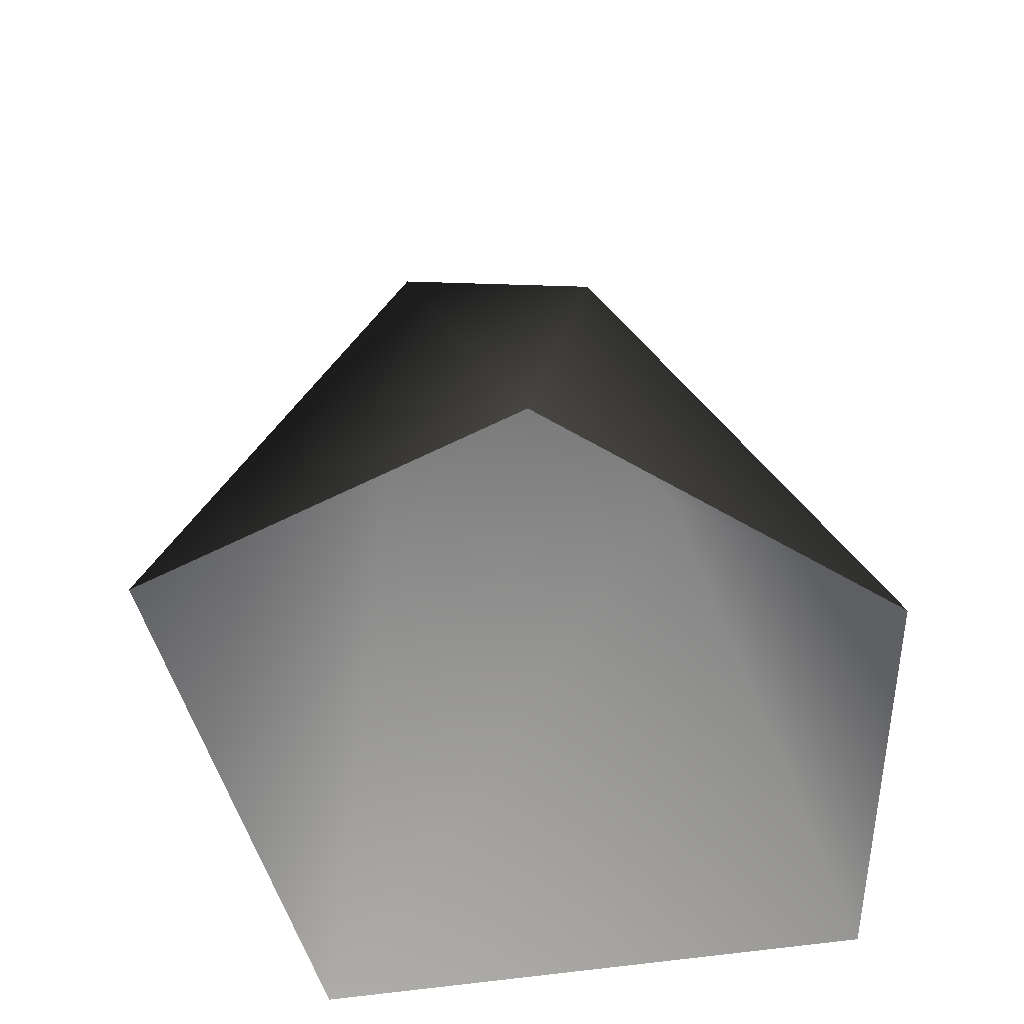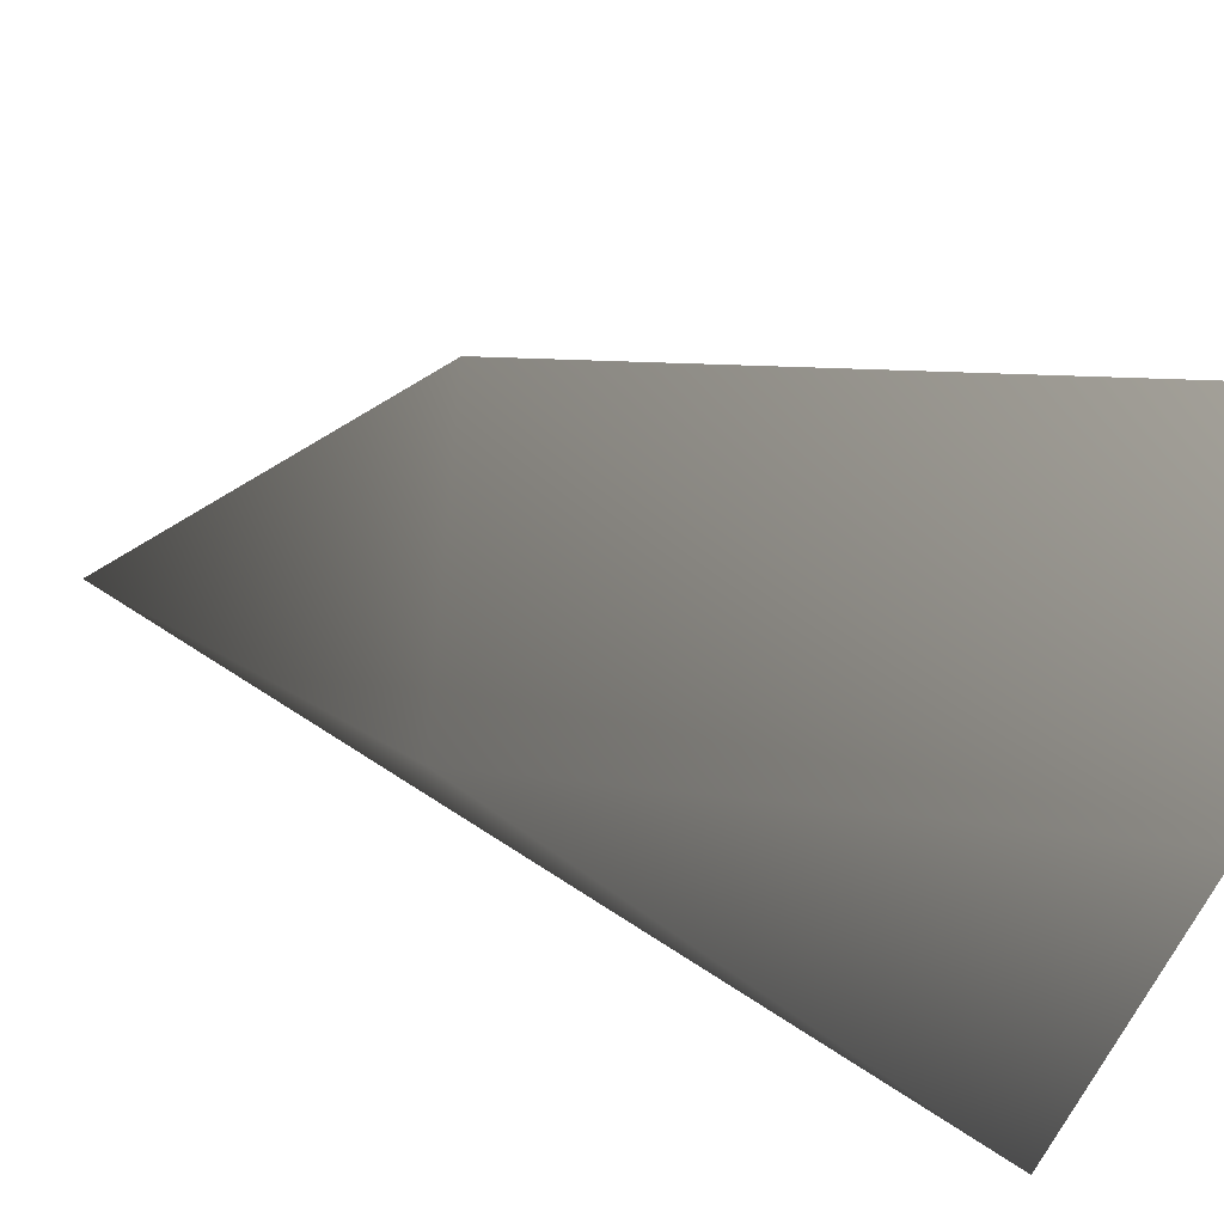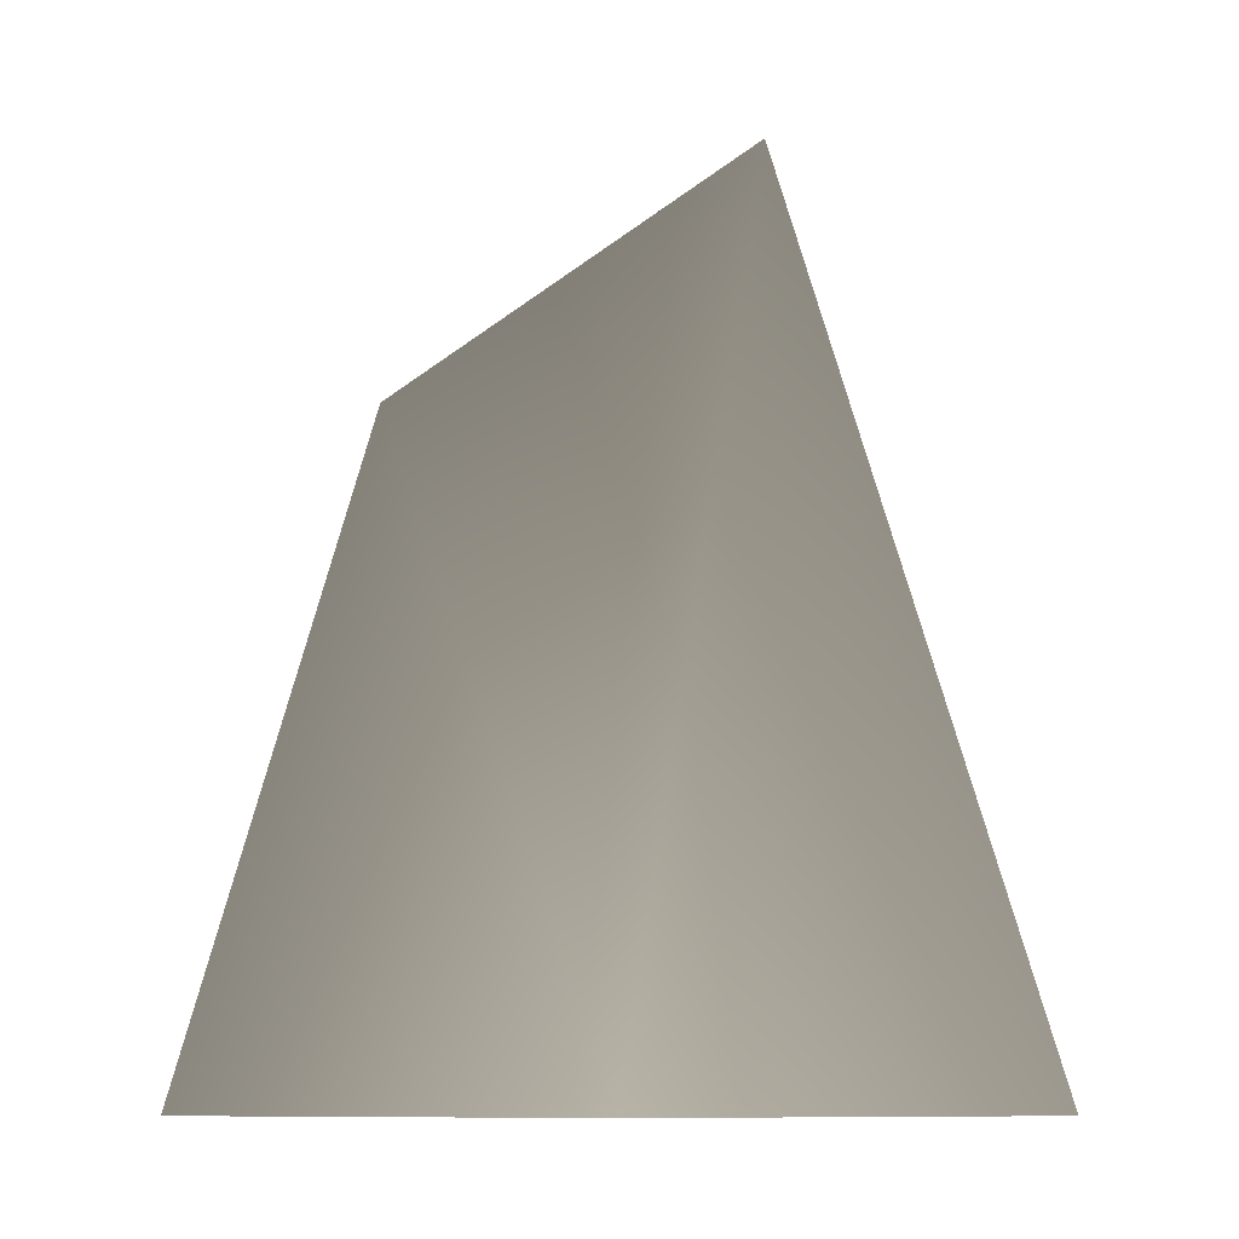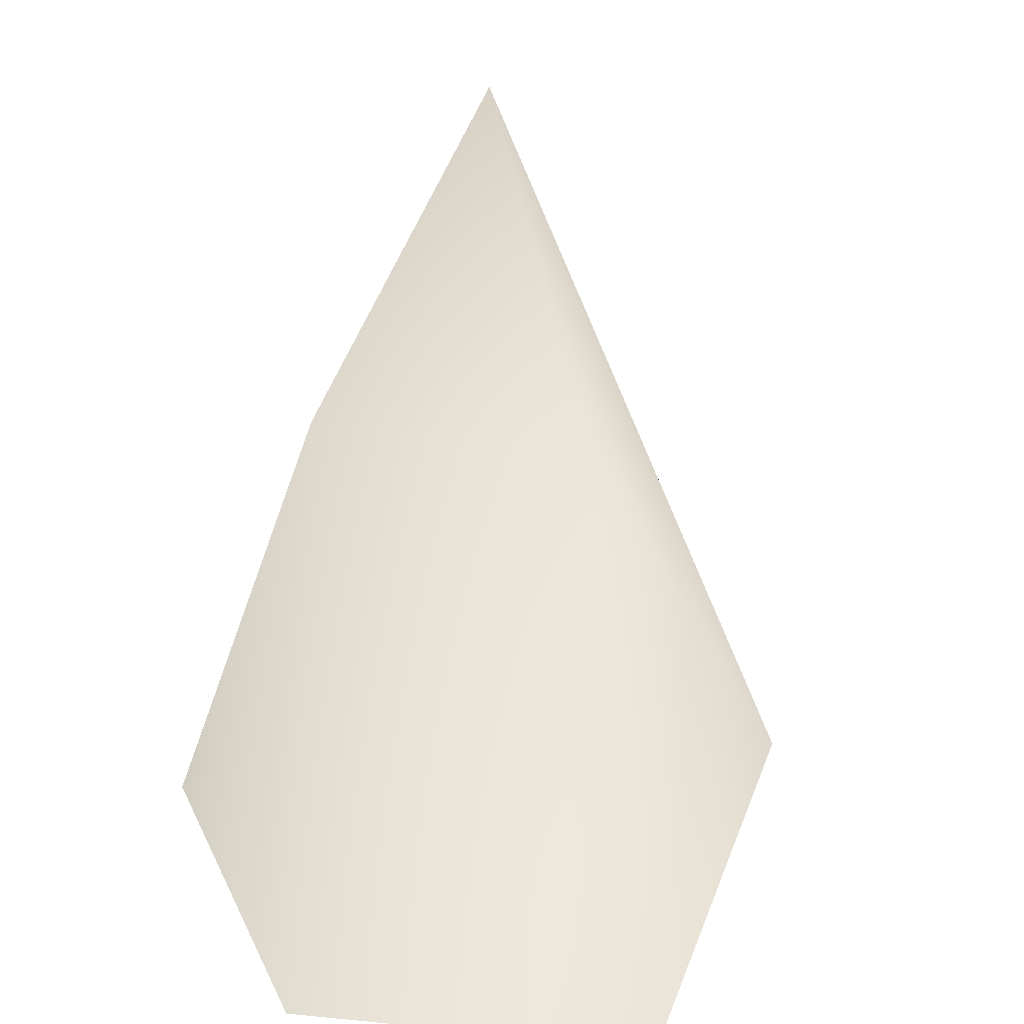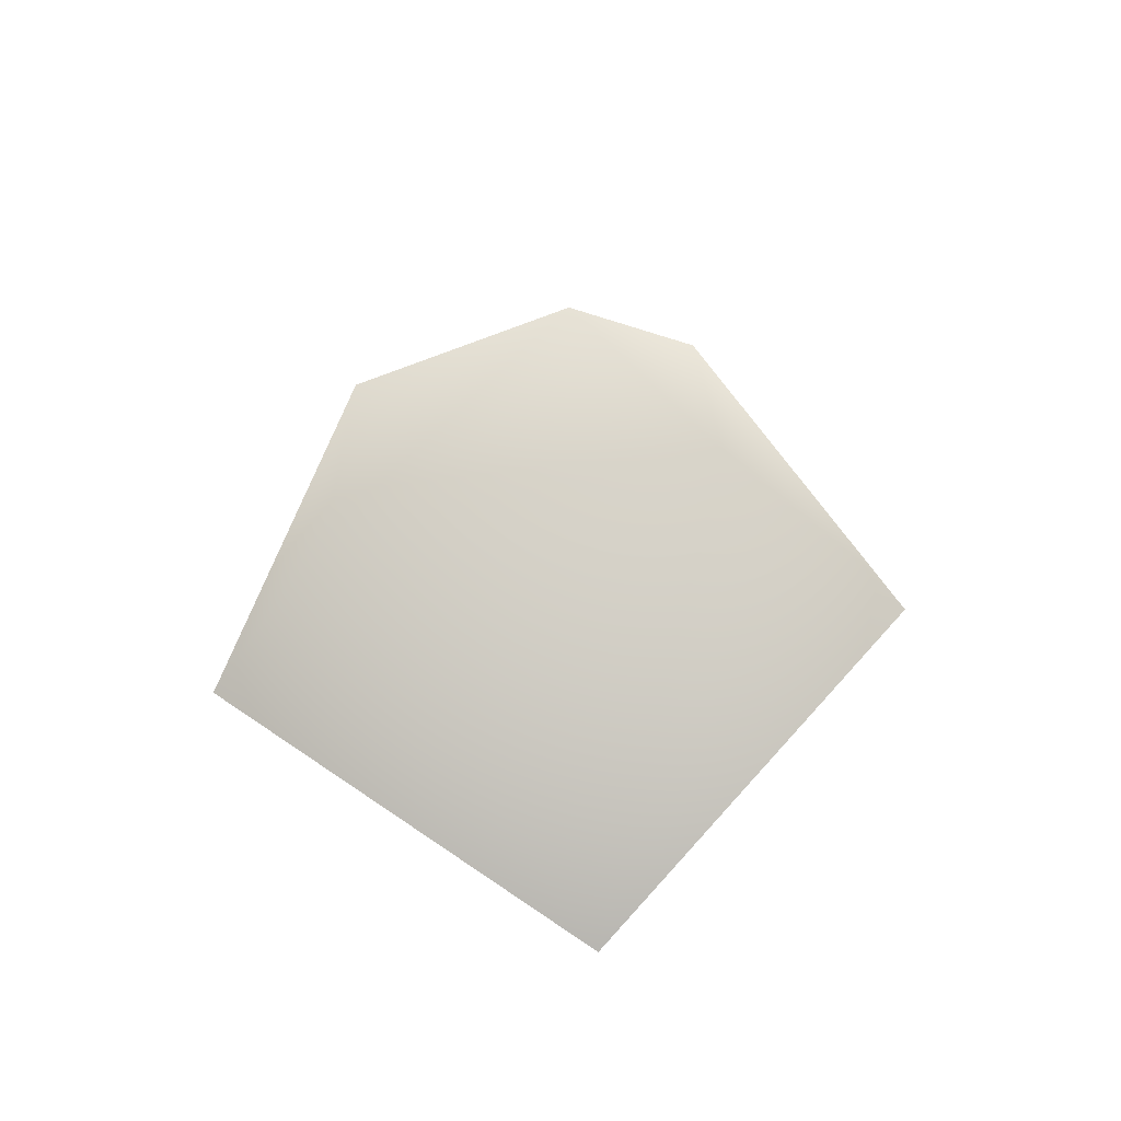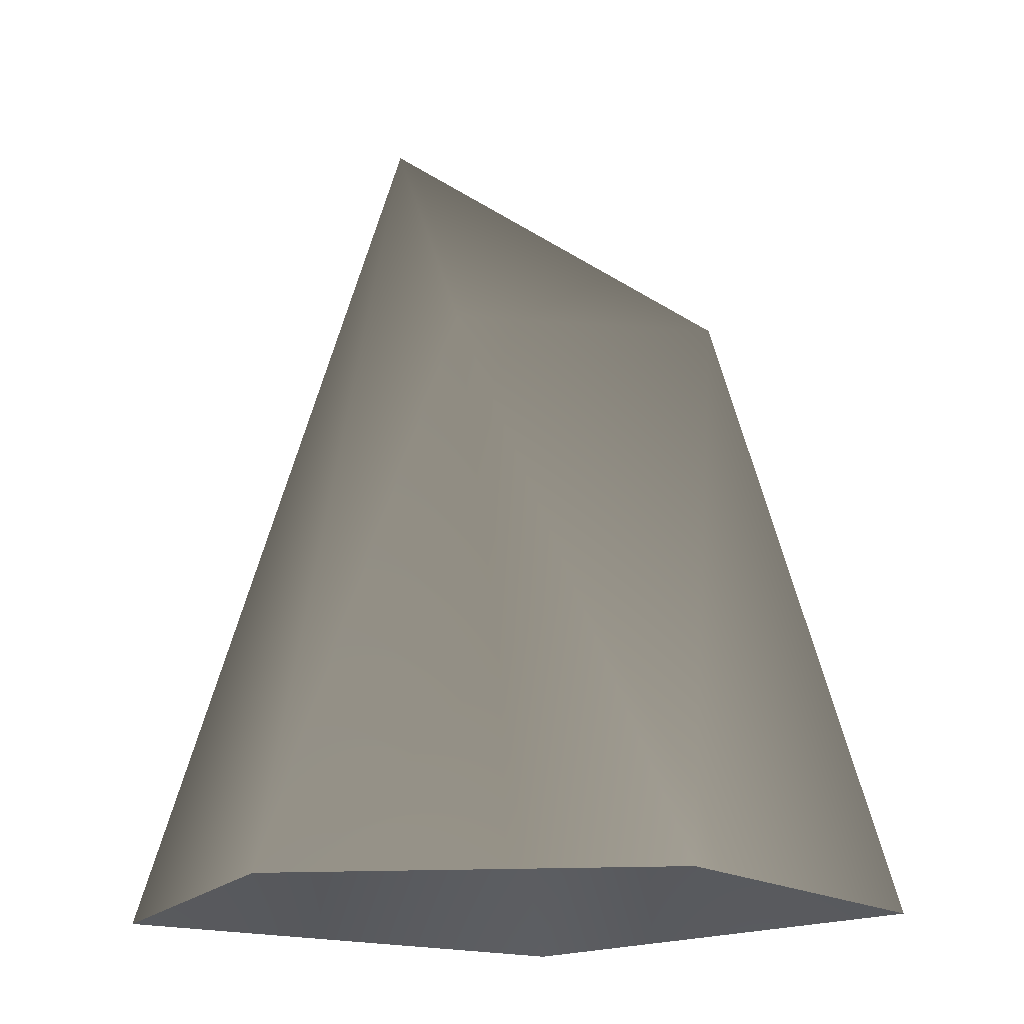
<metadata>
{"format":"obj","ext":"obj","renderer":"f3d","projection":"perspective","resolution":1024,"background":"white","views":[{"elev":-56.1,"azim":148.1,"up":"+Y"},{"elev":-50.4,"azim":-108.4,"up":"+Z"},{"elev":-9.2,"azim":0.2,"up":"+Y"},{"elev":34.7,"azim":-112.5,"up":"+Y"},{"elev":76.3,"azim":-7.0,"up":"+Y"},{"elev":-16.7,"azim":-174.0,"up":"+Y"}]}
</metadata>
<code>
o elwroc02
v -0.04604 -0.02459 -0.08218
v -0.1029 -0.02459 0.01636
v -0.05084 0.1569 0.01569
v 0.01085 -0.02459 0.1149
v 0.04845 0.2247 0.02477
v 0.0205 0.1418 -0.0435
v 0.1246 -0.02459 0.01636
v 0.06774 -0.02459 -0.08218
g Geoset0
f 1 2 3
f 2 4 3
f 3 4 5
f 6 3 5
f 4 7 5
f 7 8 5
f 5 8 6
f 8 1 6
f 6 1 3

</code>
